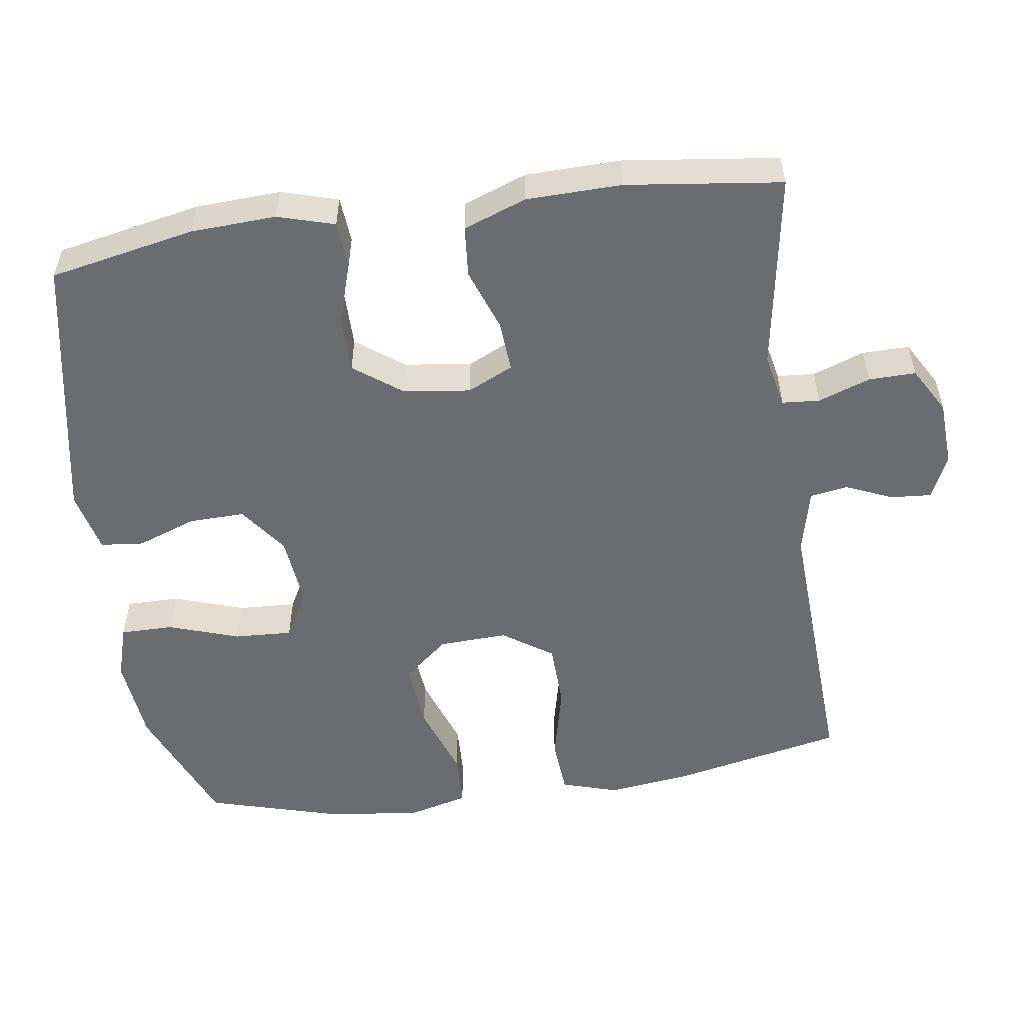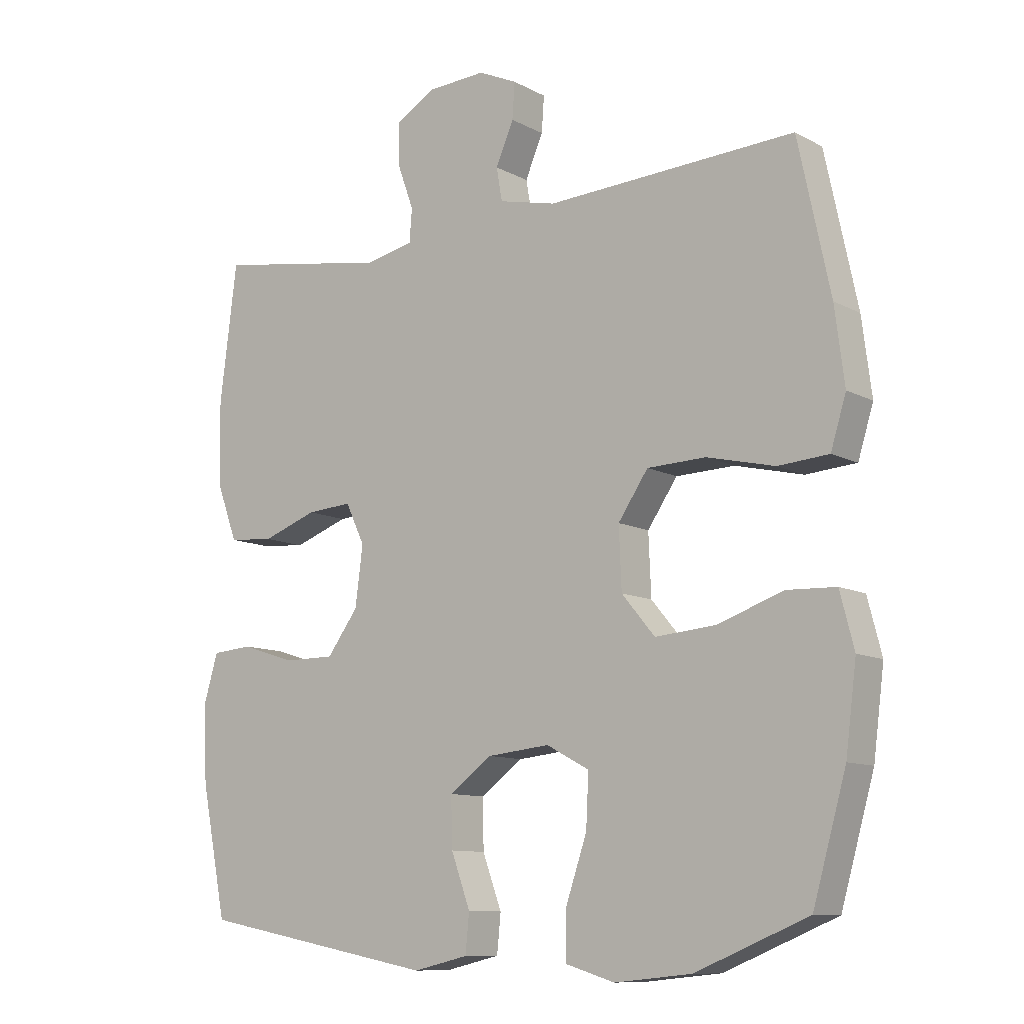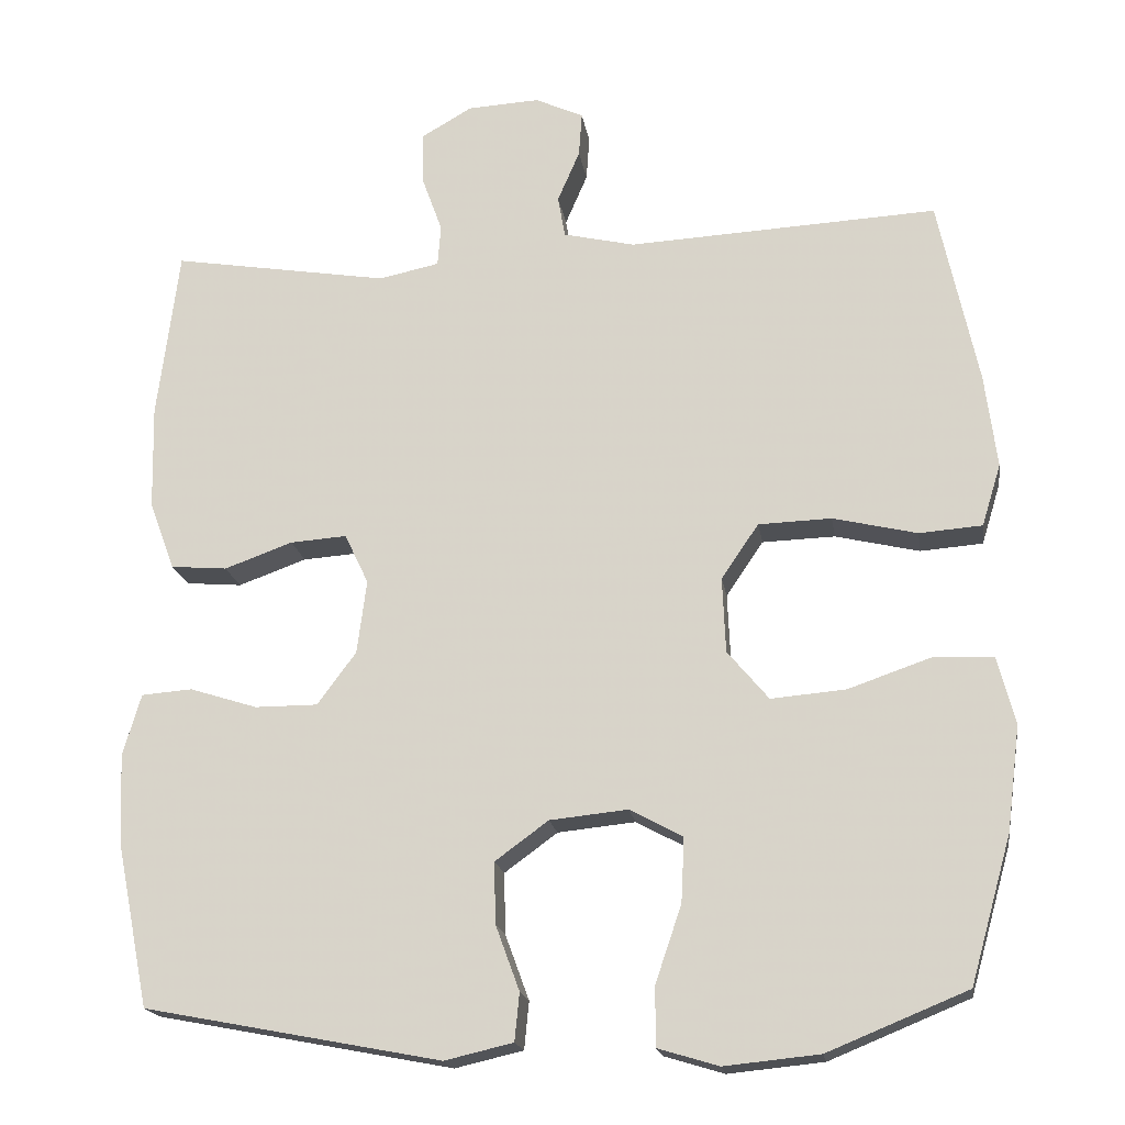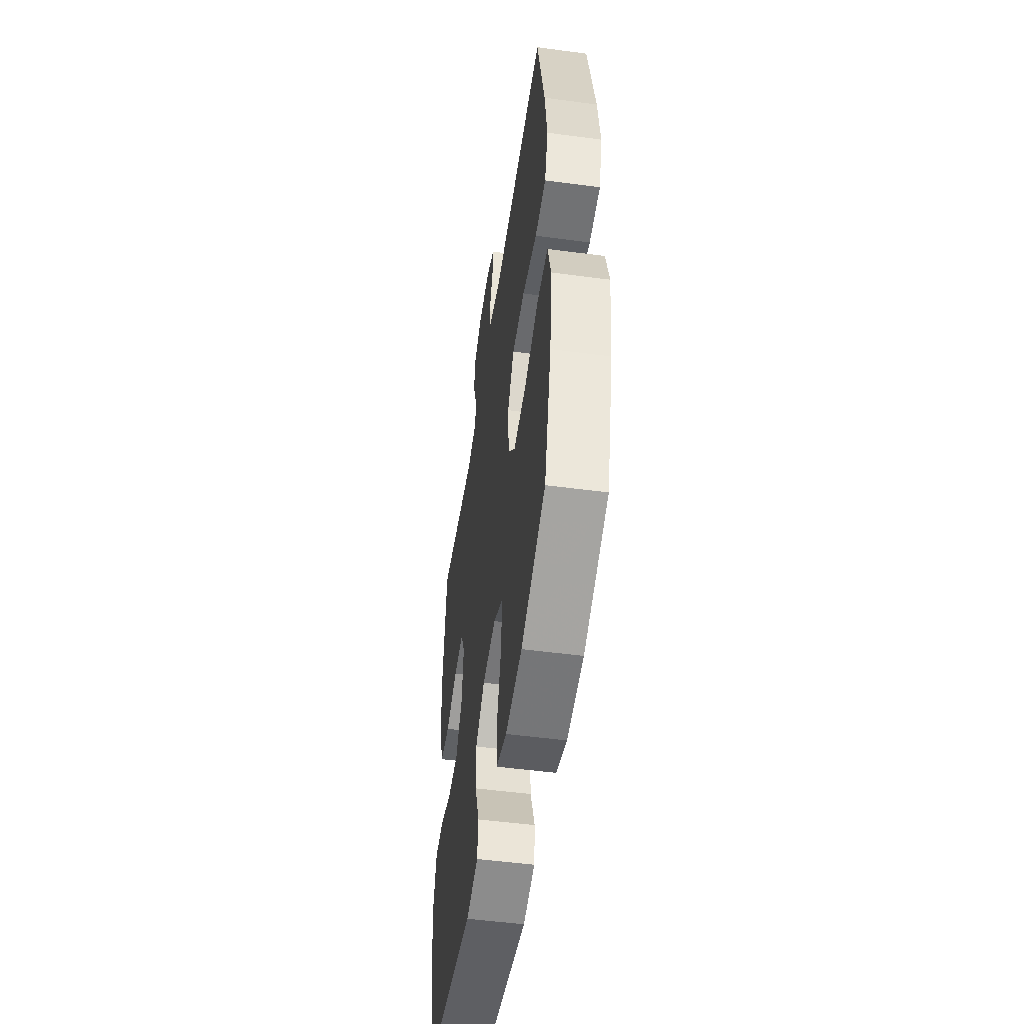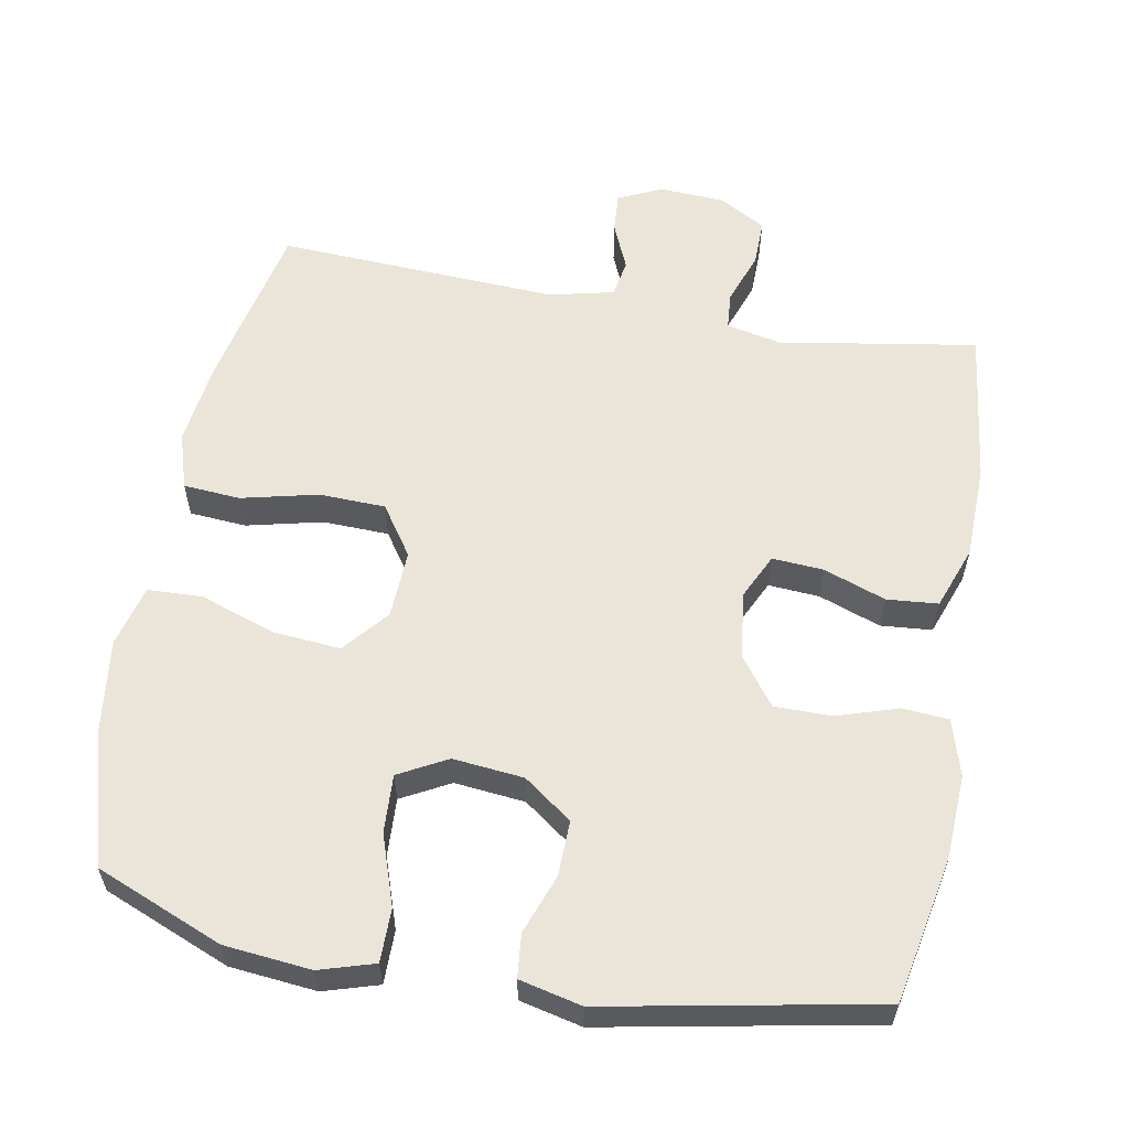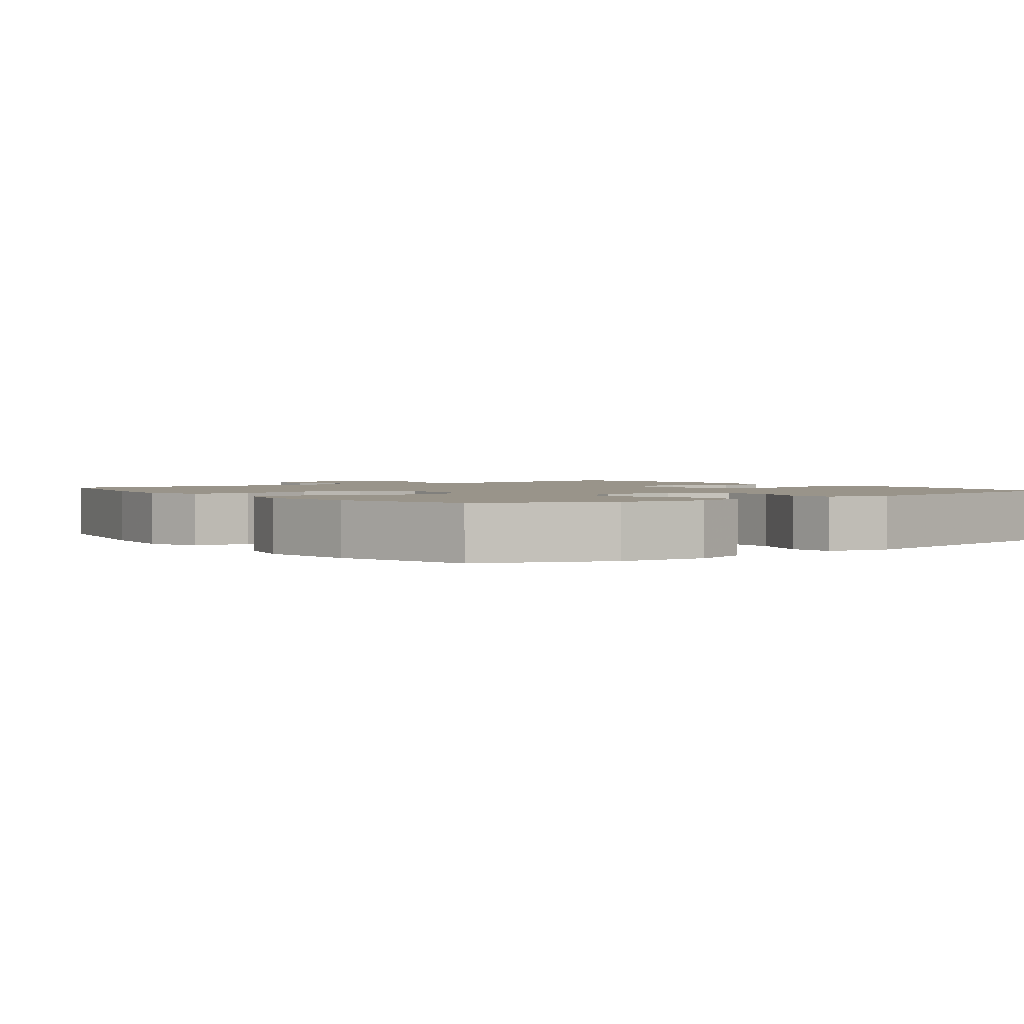
<metadata>
{"format":"obj","ext":"obj","renderer":"f3d","projection":"perspective","resolution":1024,"background":"white","views":[{"elev":-53.7,"azim":-81.8,"up":"+Y"},{"elev":-10.4,"azim":37.4,"up":"+Z"},{"elev":-18.4,"azim":8.7,"up":"+Z"},{"elev":-51.1,"azim":81.7,"up":"+Z"},{"elev":58.7,"azim":-169.7,"up":"+Y"},{"elev":1.9,"azim":143.1,"up":"+Y"}]}
</metadata>
<code>
v 0.5 0.07 0.5
v 0.55 0.07 0.265
v 0.565 0.07 0.147
v 0.541 0.07 0.069
v 0.462 0.07 0.063
v 0.356 0.07 0.088
v 0.264 0.07 0.085
v 0.217 0.07 0.016
v 0.221 0.07 -0.079
v 0.273 0.07 -0.141
v 0.367 0.07 -0.133
v 0.471 0.07 -0.097
v 0.547 0.07 -0.1
v 0.569 0.07 -0.185
v 0.552 0.07 -0.317
v 0.5 0.07 -0.5
v 0.324 0.07 -0.572
v 0.204 0.07 -0.584
v 0.128 0.07 -0.561
v 0.128 0.07 -0.487
v 0.161 0.07 -0.39
v 0.165 0.07 -0.309
v 0.098 0.07 -0.273
v 0 0.07 -0.283
v -0.067 0.07 -0.332
v -0.065 0.07 -0.409
v -0.035 0.07 -0.491
v -0.041 0.07 -0.551
v -0.127 0.07 -0.571
v -0.5 0.07 -0.5
v -0.54 0.07 -0.299
v -0.546 0.07 -0.181
v -0.523 0.07 -0.103
v -0.459 0.07 -0.098
v -0.374 0.07 -0.125
v -0.295 0.07 -0.125
v -0.246 0.07 -0.059
v -0.234 0.07 0.034
v -0.264 0.07 0.097
v -0.335 0.07 0.092
v -0.421 0.07 0.061
v -0.492 0.07 0.067
v -0.524 0.07 0.154
v -0.527 0.07 0.285
v -0.5 0.07 0.5
v -0.226 0.07 0.455
v -0.15 0.07 0.471
v -0.146 0.07 0.523
v -0.172 0.07 0.595
v -0.173 0.07 0.66
v -0.109 0.07 0.697
v -0.018 0.07 0.702
v 0.043 0.07 0.674
v 0.039 0.07 0.618
v 0.011 0.07 0.553
v 0.02 0.07 0.501
v 0.11 0.07 0.48
v 0.5 0 0.5
v 0.55 0 0.265
v 0.565 0 0.147
v 0.541 0 0.069
v 0.462 0 0.063
v 0.356 0 0.088
v 0.264 0 0.085
v 0.217 0 0.016
v 0.221 0 -0.079
v 0.273 0 -0.141
v 0.367 0 -0.133
v 0.471 0 -0.097
v 0.547 0 -0.1
v 0.569 0 -0.185
v 0.552 0 -0.317
v 0.5 0 -0.5
v 0.324 0 -0.572
v 0.204 0 -0.584
v 0.128 0 -0.561
v 0.128 0 -0.487
v 0.161 0 -0.39
v 0.165 0 -0.309
v 0.098 0 -0.273
v 0 0 -0.283
v -0.067 0 -0.332
v -0.065 0 -0.409
v -0.035 0 -0.491
v -0.041 0 -0.551
v -0.127 0 -0.571
v -0.5 0 -0.5
v -0.54 0 -0.299
v -0.546 0 -0.181
v -0.523 0 -0.103
v -0.459 0 -0.098
v -0.374 0 -0.125
v -0.295 0 -0.125
v -0.246 0 -0.059
v -0.234 0 0.034
v -0.264 0 0.097
v -0.335 0 0.092
v -0.421 0 0.061
v -0.492 0 0.067
v -0.524 0 0.154
v -0.527 0 0.285
v -0.5 0 0.5
v -0.226 0 0.455
v -0.15 0 0.471
v -0.146 0 0.523
v -0.172 0 0.595
v -0.173 0 0.66
v -0.109 0 0.697
v -0.018 0 0.702
v 0.043 0 0.674
v 0.039 0 0.618
v 0.011 0 0.553
v 0.02 0 0.501
v 0.11 0 0.48
f 53 54 55
f 52 53 55
f 51 52 55
f 50 51 55
f 49 50 55
f 48 49 55
f 47 48 55 56
f 46 47 56 57
f 44 45 46
f 43 44 46
f 42 43 46
f 41 42 46
f 40 41 46
f 57 1 2
f 46 57 2
f 40 46 2
f 39 40 2
f 33 34 35
f 32 33 35
f 31 32 35
f 30 31 35
f 29 30 35
f 28 29 35
f 27 28 35
f 26 27 35
f 25 26 35 36
f 24 25 36 37
f 19 20 21
f 18 19 21
f 17 18 21
f 16 17 21
f 15 16 21
f 14 15 21
f 13 14 21
f 12 13 21
f 11 12 21
f 10 11 21 22
f 9 10 22 23
f 4 5 6
f 3 4 6
f 2 3 6
f 2 6 7
f 38 39 2 7
f 24 37 38
f 23 24 38
f 9 23 38
f 8 9 38
f 7 8 38
f 112 111 110
f 112 110 109
f 112 109 108
f 112 108 107
f 112 107 106
f 112 106 105
f 113 112 105 104
f 114 113 104 103
f 103 102 101
f 103 101 100
f 103 100 99
f 103 99 98
f 103 98 97
f 59 58 114
f 59 114 103
f 59 103 97
f 59 97 96
f 92 91 90
f 92 90 89
f 92 89 88
f 92 88 87
f 92 87 86
f 92 86 85
f 92 85 84
f 92 84 83
f 93 92 83 82
f 94 93 82 81
f 78 77 76
f 78 76 75
f 78 75 74
f 78 74 73
f 78 73 72
f 78 72 71
f 78 71 70
f 78 70 69
f 78 69 68
f 79 78 68 67
f 80 79 67 66
f 63 62 61
f 63 61 60
f 63 60 59
f 64 63 59
f 64 59 96 95
f 95 94 81
f 95 81 80
f 95 80 66
f 95 66 65
f 95 65 64
f 1 58 59 2
f 2 59 60 3
f 3 60 61 4
f 4 61 62 5
f 5 62 63 6
f 6 63 64 7
f 7 64 65 8
f 8 65 66 9
f 9 66 67 10
f 10 67 68 11
f 11 68 69 12
f 12 69 70 13
f 13 70 71 14
f 14 71 72 15
f 15 72 73 16
f 16 73 74 17
f 17 74 75 18
f 18 75 76 19
f 19 76 77 20
f 20 77 78 21
f 21 78 79 22
f 22 79 80 23
f 23 80 81 24
f 24 81 82 25
f 25 82 83 26
f 26 83 84 27
f 27 84 85 28
f 28 85 86 29
f 29 86 87 30
f 30 87 88 31
f 31 88 89 32
f 32 89 90 33
f 33 90 91 34
f 34 91 92 35
f 35 92 93 36
f 36 93 94 37
f 37 94 95 38
f 38 95 96 39
f 39 96 97 40
f 40 97 98 41
f 41 98 99 42
f 42 99 100 43
f 43 100 101 44
f 44 101 102 45
f 45 102 103 46
f 46 103 104 47
f 47 104 105 48
f 48 105 106 49
f 49 106 107 50
f 50 107 108 51
f 51 108 109 52
f 52 109 110 53
f 53 110 111 54
f 54 111 112 55
f 55 112 113 56
f 56 113 114 57
f 57 114 58 1

</code>
